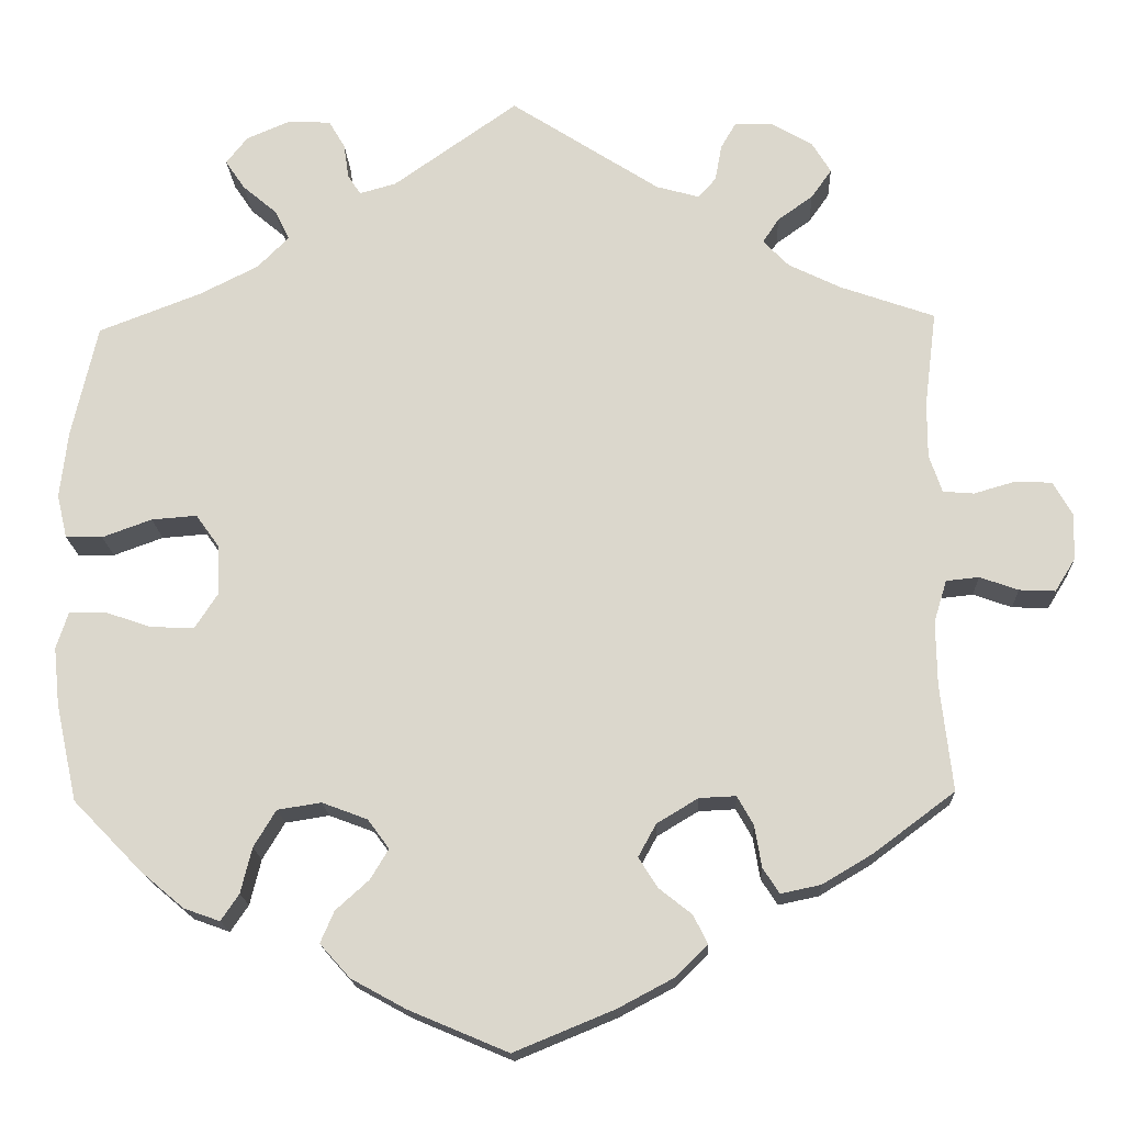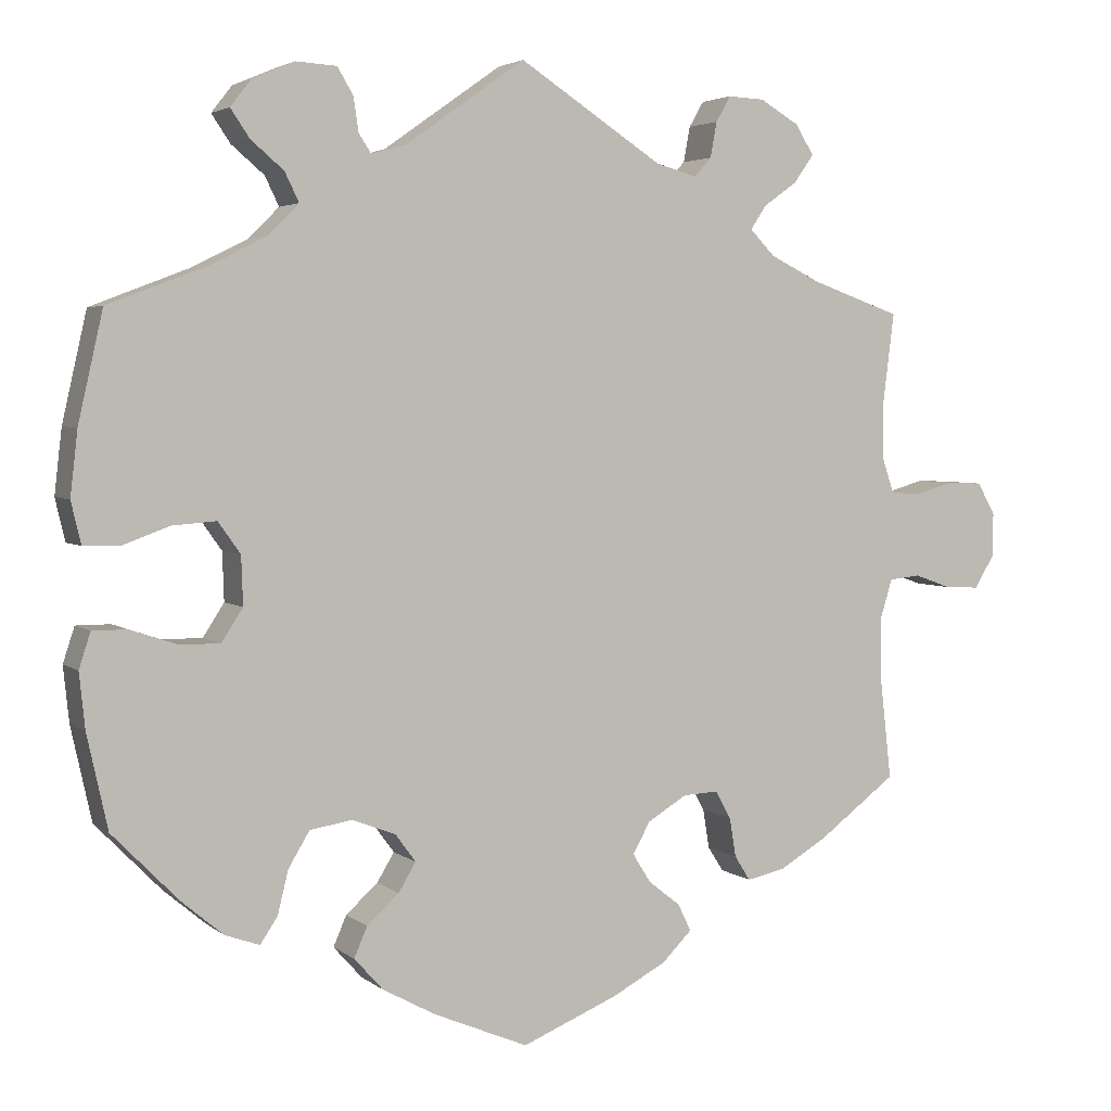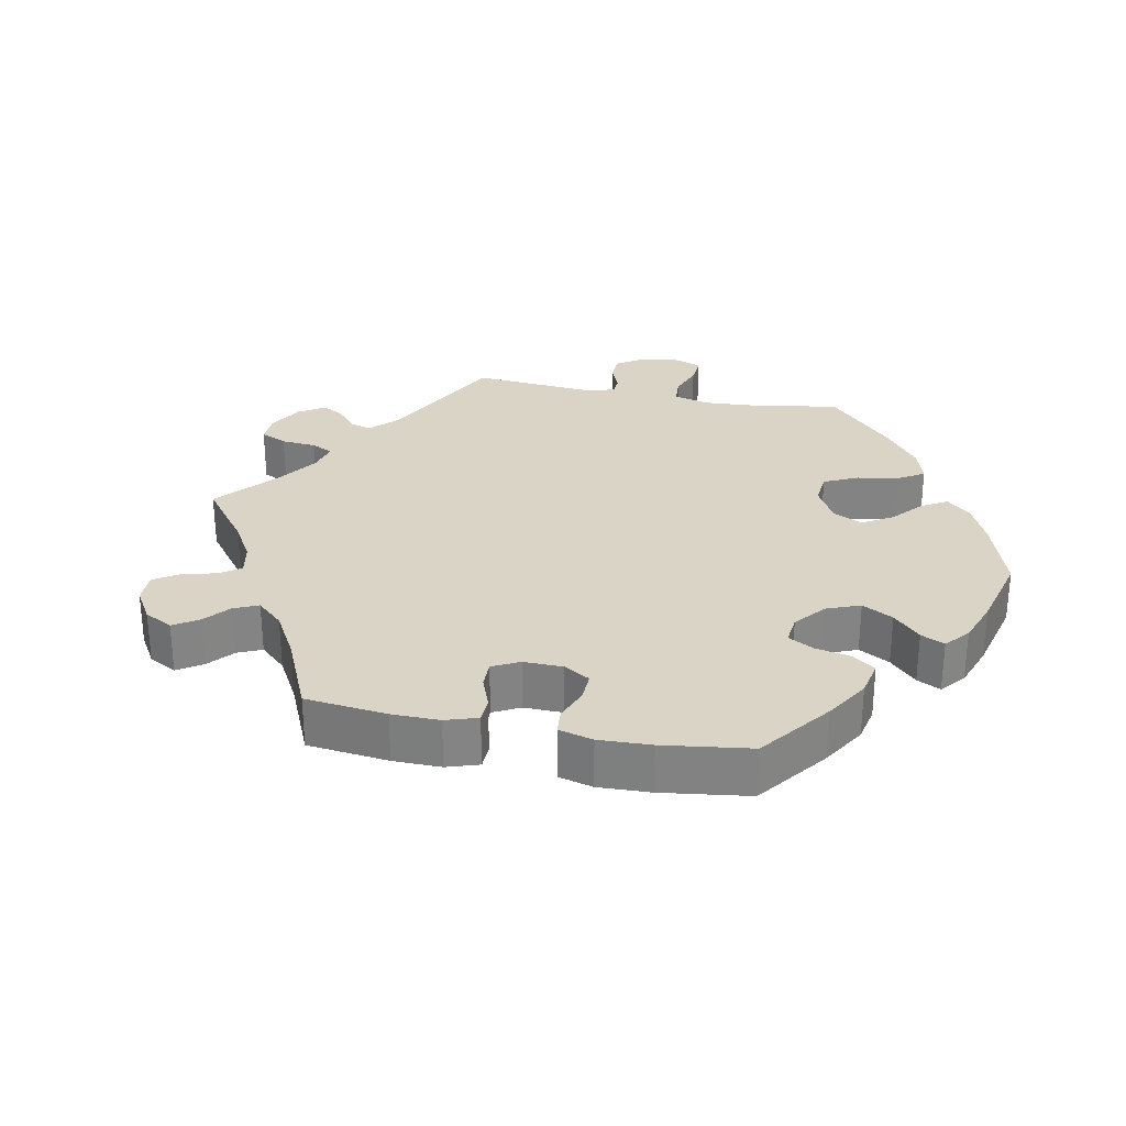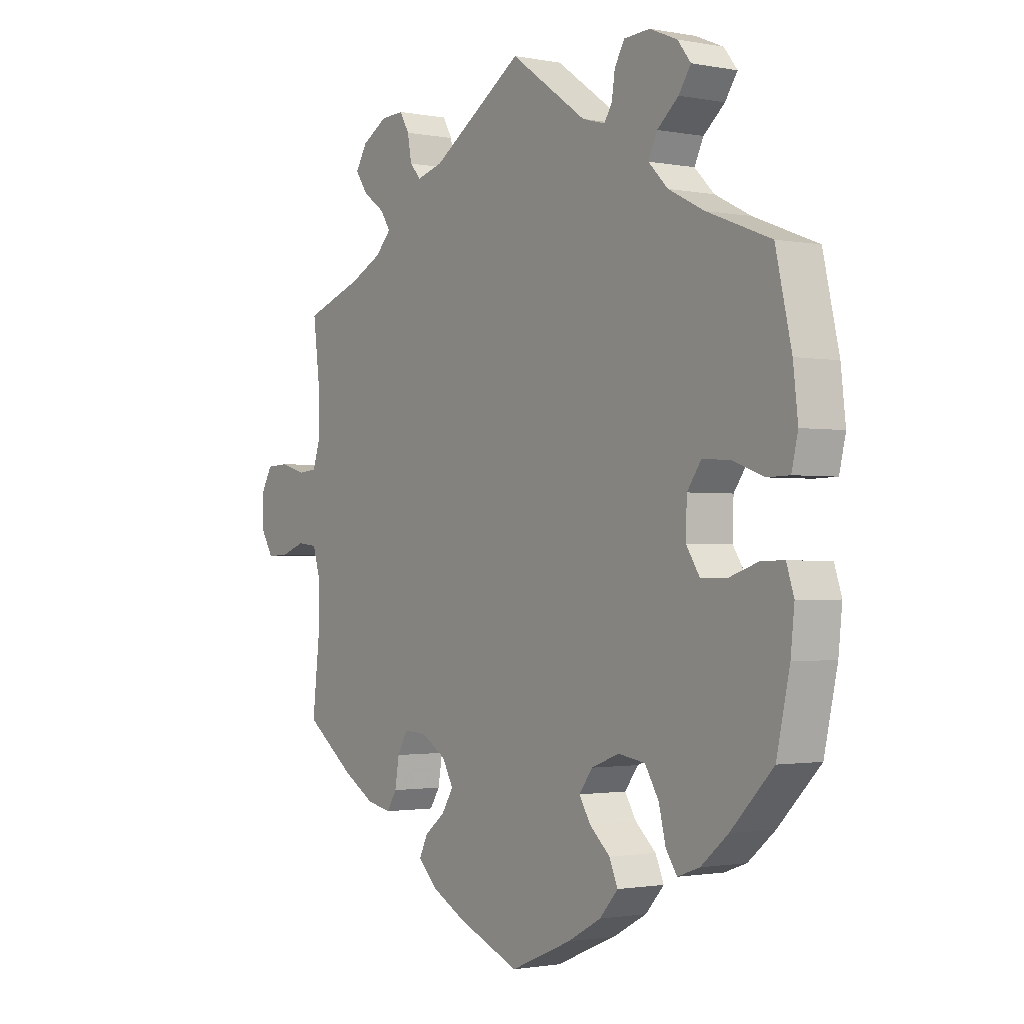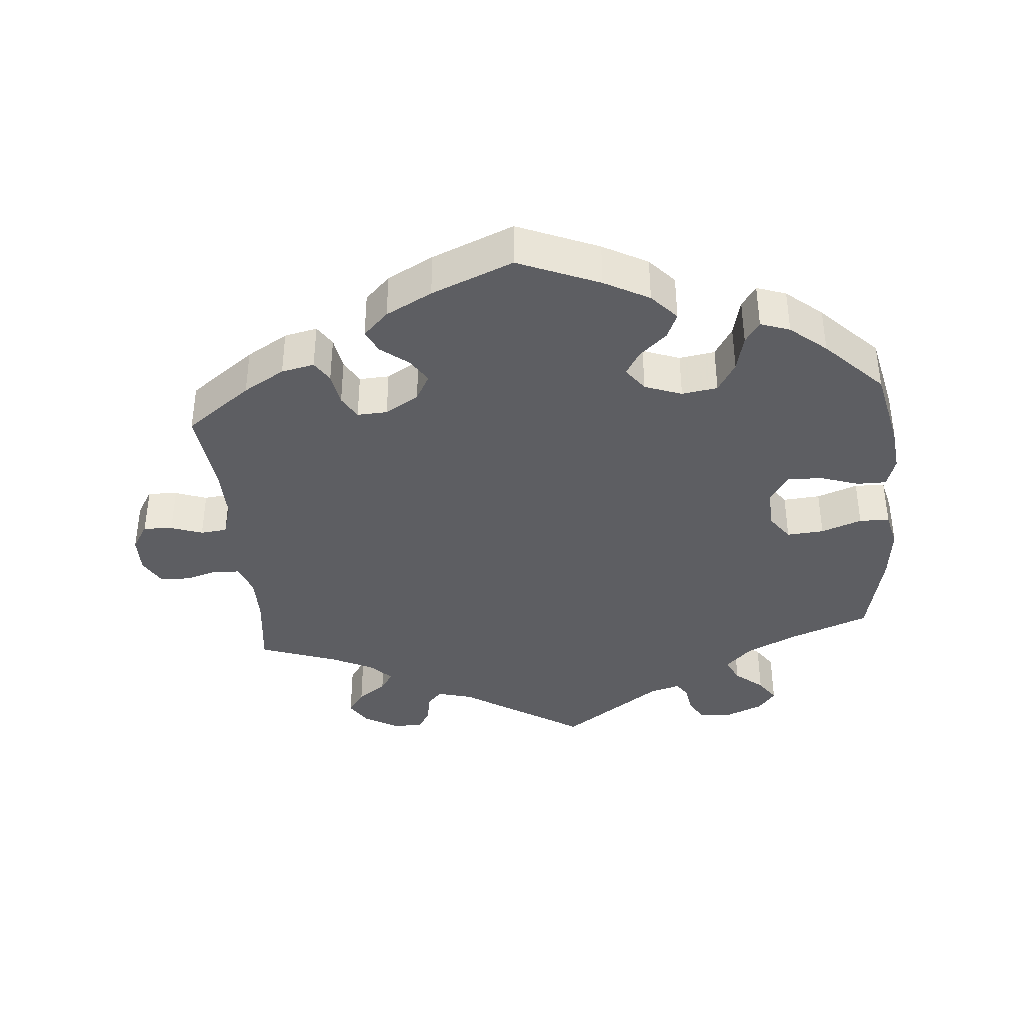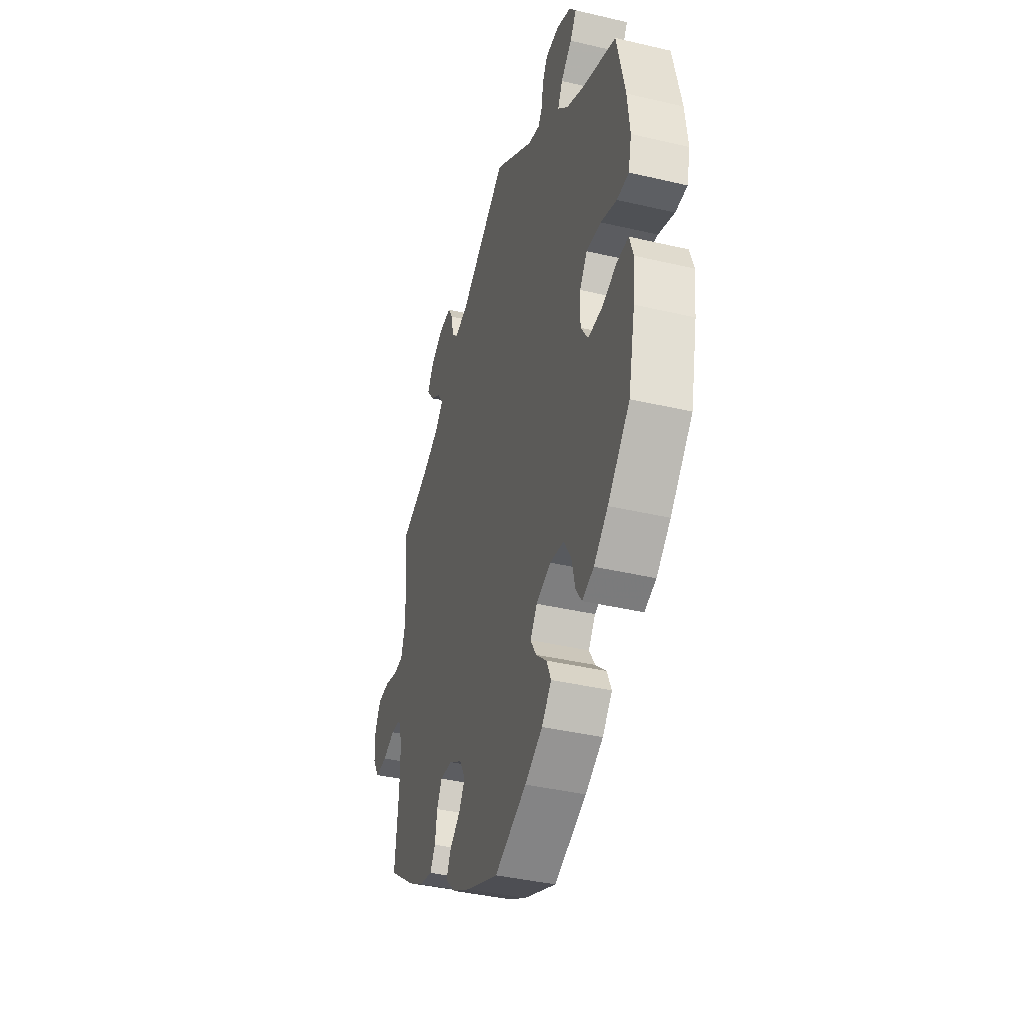
<metadata>
{"format":"obj","ext":"obj","renderer":"f3d","projection":"perspective","resolution":1024,"background":"white","views":[{"elev":-17.5,"azim":2.5,"up":"+Z"},{"elev":3.7,"azim":-24.5,"up":"+Z"},{"elev":28.9,"azim":161.2,"up":"+Y"},{"elev":-1.4,"azim":-124.9,"up":"+Z"},{"elev":-38.4,"azim":-174.8,"up":"+Y"},{"elev":-39.1,"azim":-106.4,"up":"+Z"}]}
</metadata>
<code>
v 0.173 0.07 0.465
v 0.223 0.07 0.451
v 0.244 0.07 0.474
v 0.252 0.07 0.517
v 0.27 0.07 0.548
v 0.314 0.07 0.546
v 0.362 0.07 0.518
v 0.384 0.07 0.482
v 0.36 0.07 0.448
v 0.319 0.07 0.419
v 0.3 0.07 0.39
v 0.33 0.07 0.359
v 0.391 0.07 0.329
v 0.501 0.07 0.29
v 0.487 0.07 0.178
v 0.487 0.07 0.113
v 0.502 0.07 0.069
v 0.538 0.07 0.066
v 0.586 0.07 0.08
v 0.629 0.07 0.078
v 0.651 0.07 0.039
v 0.65 0.07 -0.015
v 0.626 0.07 -0.054
v 0.584 0.07 -0.052
v 0.539 0.07 -0.036
v 0.501 0.07 -0.04
v 0.486 0.07 -0.089
v 0.487 0.07 -0.164
v 0.501 0.07 -0.288
v 0.407 0.07 -0.358
v 0.348 0.07 -0.393
v 0.301 0.07 -0.403
v 0.282 0.07 -0.373
v 0.274 0.07 -0.325
v 0.255 0.07 -0.291
v 0.212 0.07 -0.293
v 0.164 0.07 -0.322
v 0.143 0.07 -0.36
v 0.165 0.07 -0.395
v 0.204 0.07 -0.426
v 0.22 0.07 -0.459
v 0.184 0.07 -0.495
v 0.118 0.07 -0.53
v 0.001 0.07 -0.578
v -0.115 0.07 -0.529
v -0.179 0.07 -0.494
v -0.214 0.07 -0.455
v -0.198 0.07 -0.418
v -0.159 0.07 -0.383
v -0.138 0.07 -0.348
v -0.163 0.07 -0.314
v -0.216 0.07 -0.294
v -0.267 0.07 -0.302
v -0.293 0.07 -0.345
v -0.306 0.07 -0.398
v -0.327 0.07 -0.429
v -0.369 0.07 -0.414
v -0.42 0.07 -0.371
v -0.5 0.07 -0.289
v -0.525 0.07 -0.175
v -0.532 0.07 -0.108
v -0.518 0.07 -0.065
v -0.476 0.07 -0.065
v -0.42 0.07 -0.084
v -0.37 0.07 -0.085
v -0.344 0.07 -0.045
v -0.346 0.07 0.014
v -0.373 0.07 0.052
v -0.426 0.07 0.048
v -0.484 0.07 0.027
v -0.527 0.07 0.028
v -0.539 0.07 0.079
v -0.53 0.07 0.157
v -0.5 0.07 0.289
v -0.38 0.07 0.335
v -0.312 0.07 0.369
v -0.275 0.07 0.406
v -0.292 0.07 0.441
v -0.332 0.07 0.475
v -0.355 0.07 0.509
v -0.33 0.07 0.541
v -0.278 0.07 0.563
v -0.229 0.07 0.56
v -0.21 0.07 0.528
v -0.204 0.07 0.487
v -0.189 0.07 0.464
v -0.146 0.07 0.476
v -0.001 0.07 0.578
v 0.173 0 0.465
v 0.223 0 0.451
v 0.244 0 0.474
v 0.252 0 0.517
v 0.27 0 0.548
v 0.314 0 0.546
v 0.362 0 0.518
v 0.384 0 0.482
v 0.36 0 0.448
v 0.319 0 0.419
v 0.3 0 0.39
v 0.33 0 0.359
v 0.391 0 0.329
v 0.501 0 0.29
v 0.487 0 0.178
v 0.487 0 0.113
v 0.502 0 0.069
v 0.538 0 0.066
v 0.586 0 0.08
v 0.629 0 0.078
v 0.651 0 0.039
v 0.65 0 -0.015
v 0.626 0 -0.054
v 0.584 0 -0.052
v 0.539 0 -0.036
v 0.501 0 -0.04
v 0.486 0 -0.089
v 0.487 0 -0.164
v 0.501 0 -0.288
v 0.407 0 -0.358
v 0.348 0 -0.393
v 0.301 0 -0.403
v 0.282 0 -0.373
v 0.274 0 -0.325
v 0.255 0 -0.291
v 0.212 0 -0.293
v 0.164 0 -0.322
v 0.143 0 -0.36
v 0.165 0 -0.395
v 0.204 0 -0.426
v 0.22 0 -0.459
v 0.184 0 -0.495
v 0.118 0 -0.53
v 0.001 0 -0.578
v -0.115 0 -0.529
v -0.179 0 -0.494
v -0.214 0 -0.455
v -0.198 0 -0.418
v -0.159 0 -0.383
v -0.138 0 -0.348
v -0.163 0 -0.314
v -0.216 0 -0.294
v -0.267 0 -0.302
v -0.293 0 -0.345
v -0.306 0 -0.398
v -0.327 0 -0.429
v -0.369 0 -0.414
v -0.42 0 -0.371
v -0.5 0 -0.289
v -0.525 0 -0.175
v -0.532 0 -0.108
v -0.518 0 -0.065
v -0.476 0 -0.065
v -0.42 0 -0.084
v -0.37 0 -0.085
v -0.344 0 -0.045
v -0.346 0 0.014
v -0.373 0 0.052
v -0.426 0 0.048
v -0.484 0 0.027
v -0.527 0 0.028
v -0.539 0 0.079
v -0.53 0 0.157
v -0.5 0 0.289
v -0.38 0 0.335
v -0.312 0 0.369
v -0.275 0 0.406
v -0.292 0 0.441
v -0.332 0 0.475
v -0.355 0 0.509
v -0.33 0 0.541
v -0.278 0 0.563
v -0.229 0 0.56
v -0.21 0 0.528
v -0.204 0 0.487
v -0.189 0 0.464
v -0.146 0 0.476
v -0.001 0 0.578
f 87 88 1
f 86 87 1 2
f 82 83 84 85
f 82 85 86
f 81 82 86
f 78 79 80 81
f 77 78 81 86
f 76 77 86 2
f 72 73 74 75
f 72 75 76 2
f 69 70 71 72
f 68 69 72 2
f 61 62 63 64
f 61 64 65
f 60 61 65
f 59 60 65
f 58 59 65 66
f 54 55 56 57
f 53 54 57 58
f 46 47 48 49
f 46 49 50
f 45 46 50
f 44 45 50
f 43 44 50
f 42 43 50 51
f 39 40 41 42
f 38 39 42 51
f 31 32 33 34
f 31 34 35
f 28 29 30 31
f 27 28 31 35
f 26 27 35 36
f 22 23 24 25
f 22 25 26
f 21 22 26
f 18 19 20 21
f 17 18 21 26
f 16 17 26 36
f 13 14 15
f 12 13 15 16
f 11 12 16 36
f 7 8 9 10
f 7 10 11
f 6 7 11
f 3 4 5 6
f 2 3 6 11
f 67 68 2 11
f 53 58 66
f 52 53 66 67
f 37 38 51 52
f 37 52 67
f 11 36 37 67
f 89 176 175
f 90 89 175 174
f 173 172 171 170
f 174 173 170
f 174 170 169
f 169 168 167 166
f 174 169 166 165
f 90 174 165 164
f 163 162 161 160
f 90 164 163 160
f 160 159 158 157
f 90 160 157 156
f 152 151 150 149
f 153 152 149
f 153 149 148
f 153 148 147
f 154 153 147 146
f 145 144 143 142
f 146 145 142 141
f 137 136 135 134
f 138 137 134
f 138 134 133
f 138 133 132
f 138 132 131
f 139 138 131 130
f 130 129 128 127
f 139 130 127 126
f 122 121 120 119
f 123 122 119
f 119 118 117 116
f 123 119 116 115
f 124 123 115 114
f 113 112 111 110
f 114 113 110
f 114 110 109
f 109 108 107 106
f 114 109 106 105
f 124 114 105 104
f 103 102 101
f 104 103 101 100
f 124 104 100 99
f 98 97 96 95
f 99 98 95
f 99 95 94
f 94 93 92 91
f 99 94 91 90
f 99 90 156 155
f 154 146 141
f 155 154 141 140
f 140 139 126 125
f 155 140 125
f 155 125 124 99
f 1 89 90 2
f 2 90 91 3
f 3 91 92 4
f 4 92 93 5
f 5 93 94 6
f 6 94 95 7
f 7 95 96 8
f 8 96 97 9
f 9 97 98 10
f 10 98 99 11
f 11 99 100 12
f 12 100 101 13
f 13 101 102 14
f 14 102 103 15
f 15 103 104 16
f 16 104 105 17
f 17 105 106 18
f 18 106 107 19
f 19 107 108 20
f 20 108 109 21
f 21 109 110 22
f 22 110 111 23
f 23 111 112 24
f 24 112 113 25
f 25 113 114 26
f 26 114 115 27
f 27 115 116 28
f 28 116 117 29
f 29 117 118 30
f 30 118 119 31
f 31 119 120 32
f 32 120 121 33
f 33 121 122 34
f 34 122 123 35
f 35 123 124 36
f 36 124 125 37
f 37 125 126 38
f 38 126 127 39
f 39 127 128 40
f 40 128 129 41
f 41 129 130 42
f 42 130 131 43
f 43 131 132 44
f 44 132 133 45
f 45 133 134 46
f 46 134 135 47
f 47 135 136 48
f 48 136 137 49
f 49 137 138 50
f 50 138 139 51
f 51 139 140 52
f 52 140 141 53
f 53 141 142 54
f 54 142 143 55
f 55 143 144 56
f 56 144 145 57
f 57 145 146 58
f 58 146 147 59
f 59 147 148 60
f 60 148 149 61
f 61 149 150 62
f 62 150 151 63
f 63 151 152 64
f 64 152 153 65
f 65 153 154 66
f 66 154 155 67
f 67 155 156 68
f 68 156 157 69
f 69 157 158 70
f 70 158 159 71
f 71 159 160 72
f 72 160 161 73
f 73 161 162 74
f 74 162 163 75
f 75 163 164 76
f 76 164 165 77
f 77 165 166 78
f 78 166 167 79
f 79 167 168 80
f 80 168 169 81
f 81 169 170 82
f 82 170 171 83
f 83 171 172 84
f 84 172 173 85
f 85 173 174 86
f 86 174 175 87
f 87 175 176 88
f 88 176 89 1

</code>
